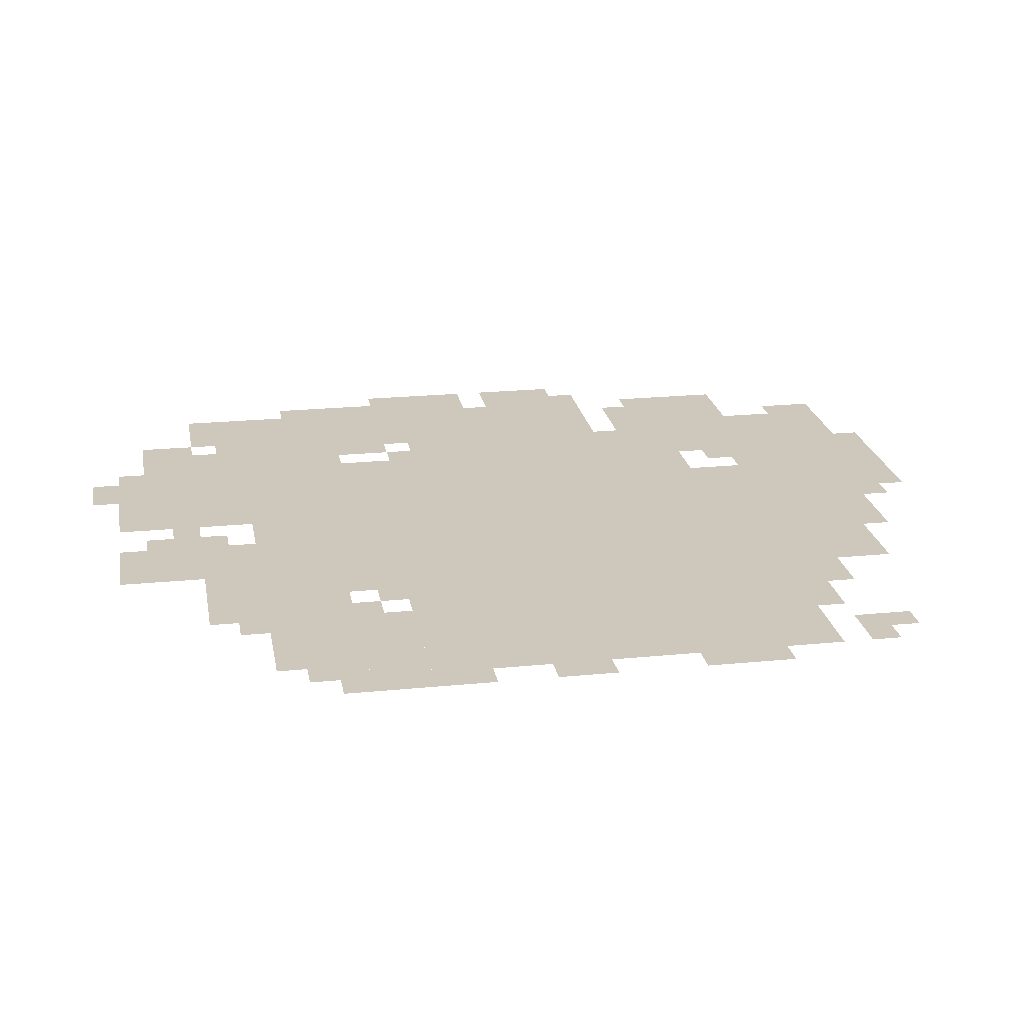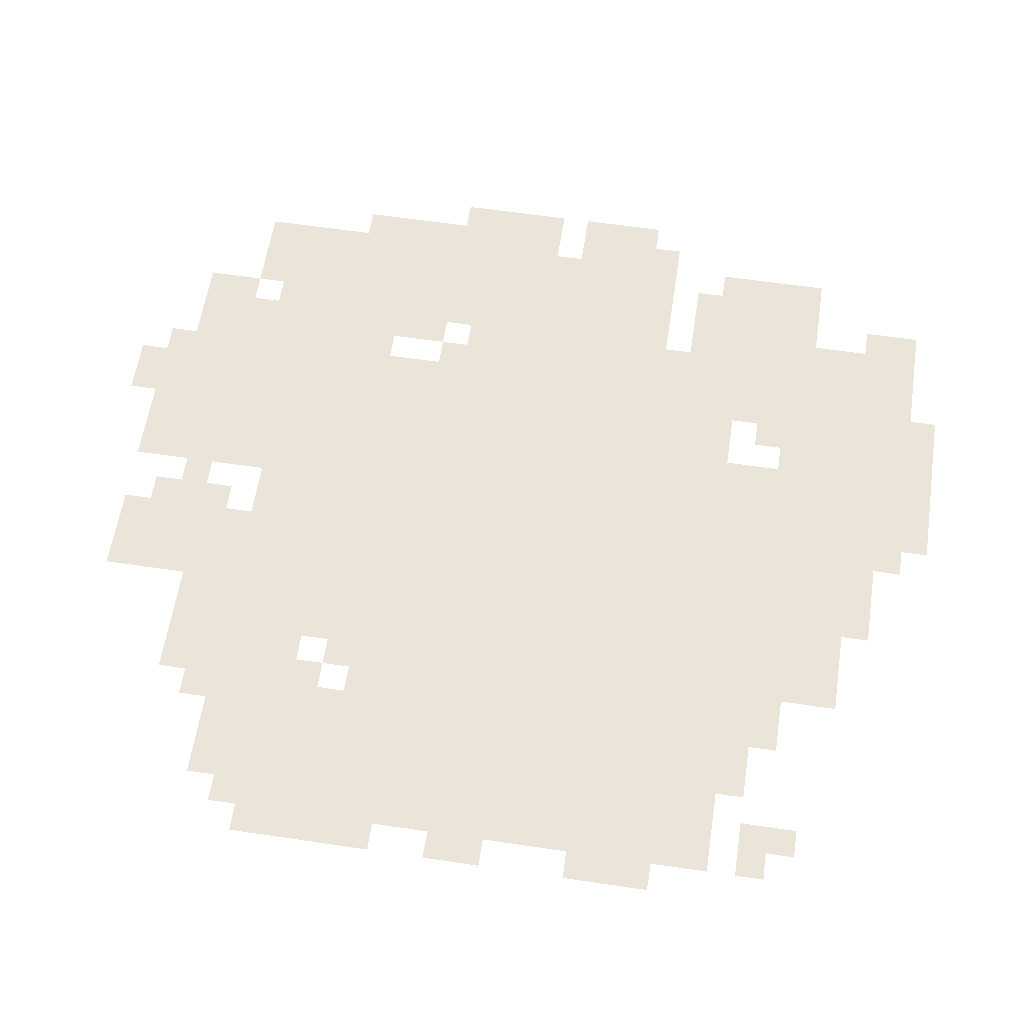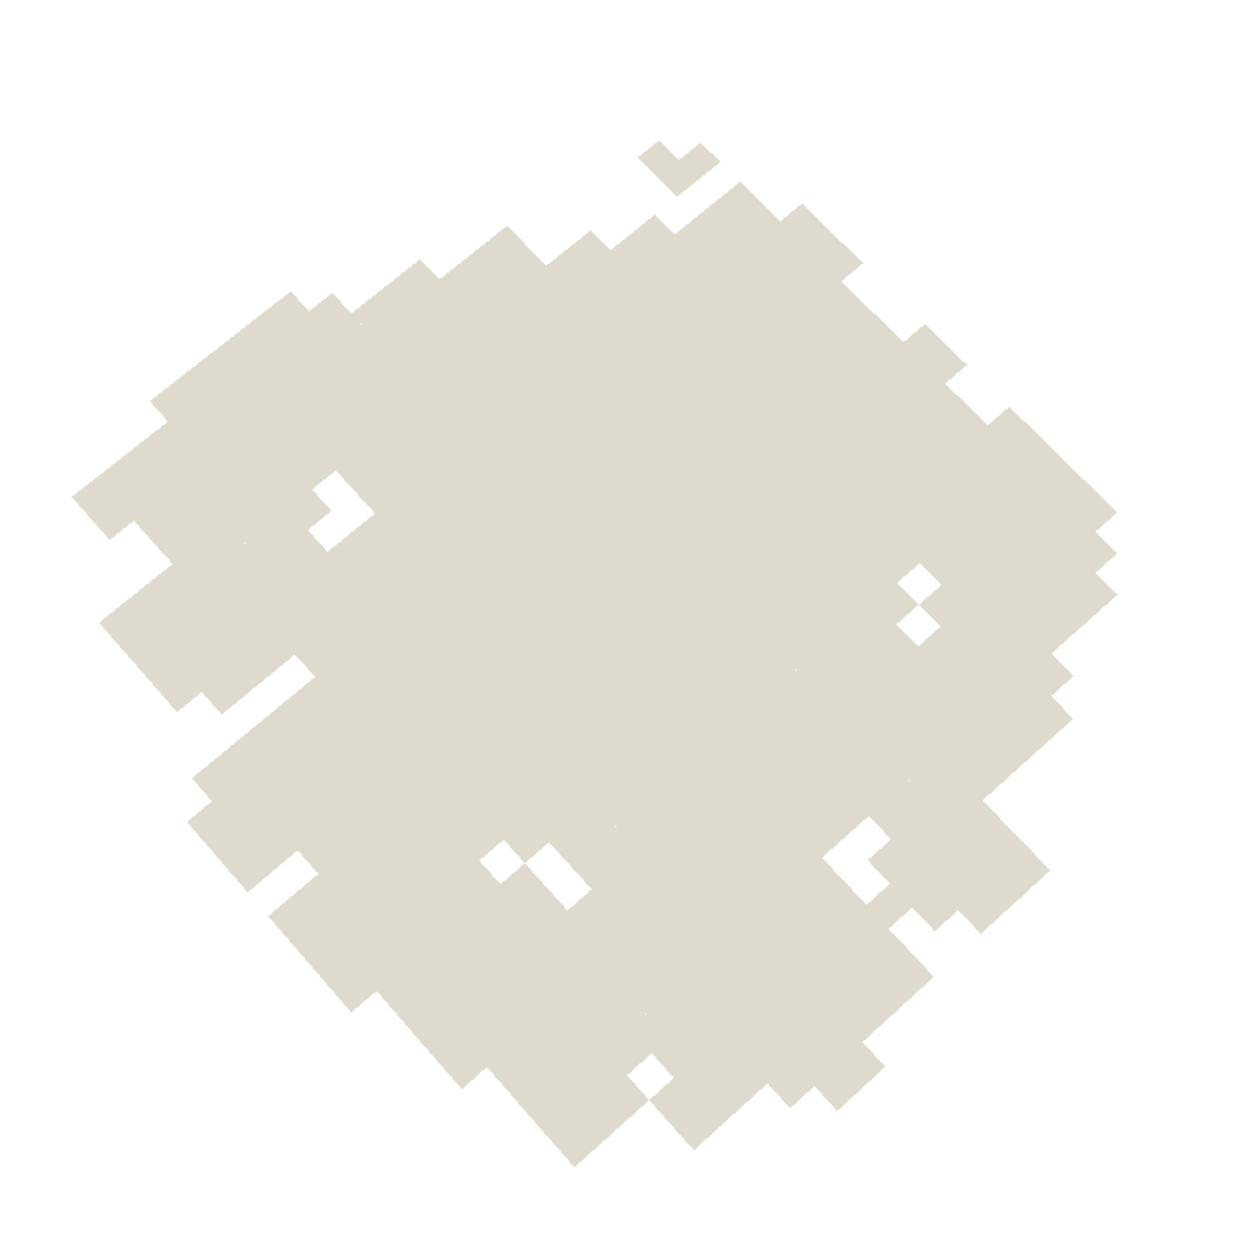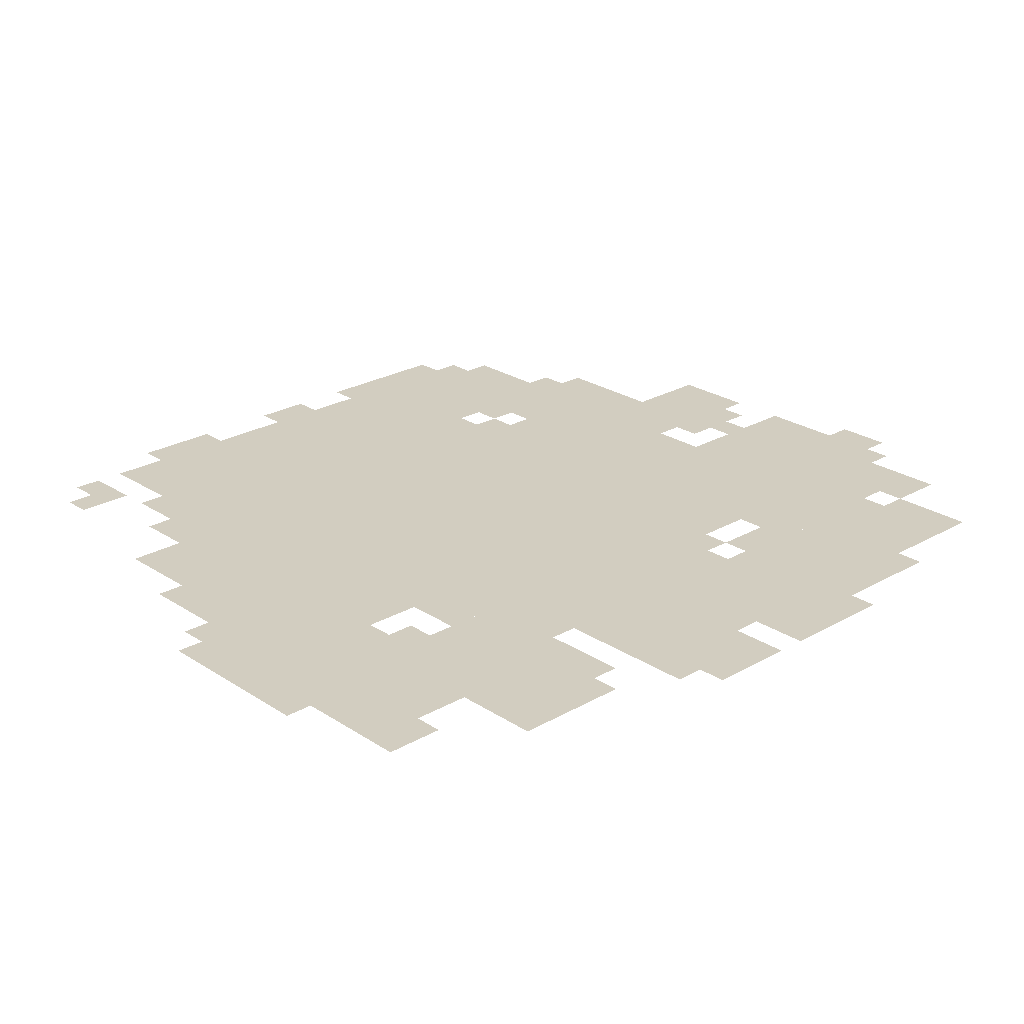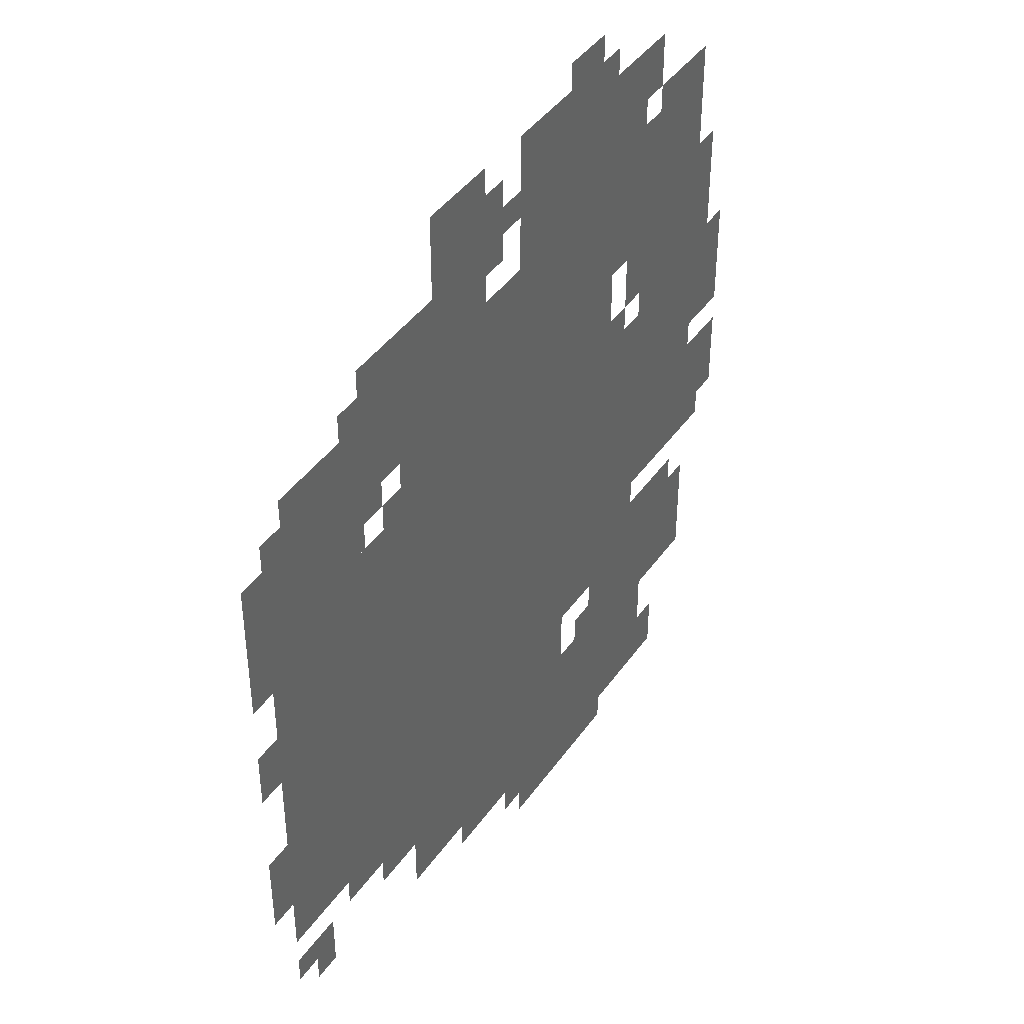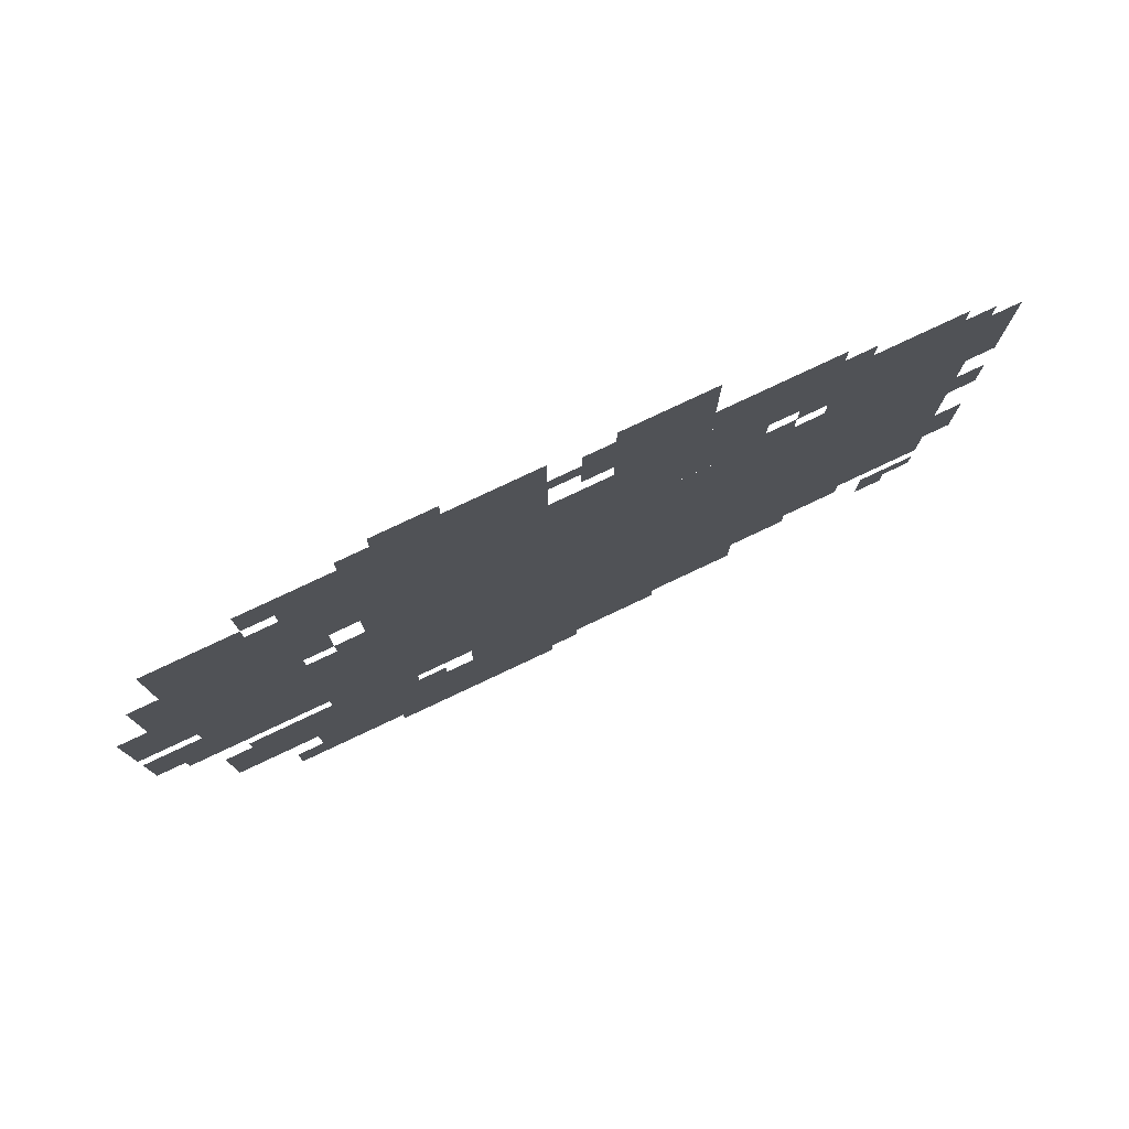
<metadata>
{"format":"obj","ext":"obj","renderer":"f3d","projection":"perspective","resolution":1024,"background":"white","views":[{"elev":21.8,"azim":-99.9,"up":"+Z"},{"elev":59.6,"azim":-81.3,"up":"+Z"},{"elev":71.2,"azim":138.3,"up":"+Z"},{"elev":24.7,"azim":46.9,"up":"+Z"},{"elev":42.1,"azim":-57.9,"up":"+Y"},{"elev":79.4,"azim":154.8,"up":"+Y"}]}
</metadata>
<code>
g shancheng_6-mesh
v -288 255 0
v -288 671 0
v -608 671 0
v -608 255 0
v -608 255 0
v -608 671 0
v -896 671 0
v -896 255 0
v -64 351 0
v -64 607 0
v -288 607 0
v -288 351 0
v -160 31 0
v -160 191 0
v -480 191 0
v -480 31 0
v -64 735 0
v -64 831 0
v -480 831 0
v -480 735 0
v -480 735 0
v -480 831 0
v -864 831 0
v -864 735 0
v -192 831 0
v -192 959 0
v -448 959 0
v -448 831 0
v -96 191 0
v -96 319 0
v -288 319 0
v -288 191 0
v -64 607 0
v -64 735 0
v -192 735 0
v -192 607 0
v -512 831 0
v -512 991 0
v -608 991 0
v -608 831 0
v -576 191 0
v -576 255 0
v -800 255 0
v -800 191 0
v -256 671 0
v -256 735 0
v -480 735 0
v -480 671 0
v -352 191 0
v -352 255 0
v -576 255 0
v -576 191 0
v -480 63 0
v -480 191 0
v -576 191 0
v -576 63 0
v -480 671 0
v -480 735 0
v -672 735 0
v -672 671 0
v -576 95 0
v -576 191 0
v -672 191 0
v -672 95 0
v -608 831 0
v -608 895 0
v -736 895 0
v -736 831 0
v -64 831 0
v -64 895 0
v -160 895 0
v -160 831 0
v 0 383 0
v 0 479 0
v -64 479 0
v -64 383 0
v -736 671 0
v -736 735 0
v -832 735 0
v -832 671 0
v -832 671 0
v -832 735 0
v -928 735 0
v -928 671 0
v -32 639 0
v -32 767 0
v -64 767 0
v -64 639 0
v -32 511 0
v -32 639 0
v -64 639 0
v -64 511 0
v -352 0 0
v -352 31 0
v -448 31 0
v -448 0 0
v -256 0 0
v -256 31 0
v -352 31 0
v -352 0 0
v -256 959 0
v -256 991 0
v -352 991 0
v -352 959 0
v -352 959 0
v -352 991 0
v -448 991 0
v -448 959 0
v -864 735 0
v -864 799 0
v -896 799 0
v -896 735 0
v -256 607 0
v -256 671 0
v -288 671 0
v -288 607 0
v -160 895 0
v -160 959 0
v -192 959 0
v -192 895 0
v -800 223 0
v -800 255 0
v -864 255 0
v -864 223 0
v -288 991 0
v -288 1023 0
v -352 1023 0
v -352 991 0
v -896 607 0
v -896 671 0
v -928 671 0
v -928 607 0
v -832 127 0
v -832 191 0
v -864 191 0
v -864 127 0
v -128 31 0
v -128 95 0
v -160 95 0
v -160 31 0
v -672 159 0
v -672 191 0
v -736 191 0
v -736 159 0
v -896 479 0
v -896 543 0
v -928 543 0
v -928 479 0
v -96 159 0
v -96 191 0
v -160 191 0
v -160 159 0
v -192 671 0
v -192 735 0
v -224 735 0
v -224 671 0
v -64 223 0
v -64 287 0
v -96 287 0
v -96 223 0
v 0 575 0
v 0 639 0
v -32 639 0
v -32 575 0
v -64 159 0
v -64 223 0
v -96 223 0
v -96 159 0
v -480 895 0
v -480 959 0
v -512 959 0
v -512 895 0
v 0 511 0
v 0 575 0
v -32 575 0
v -32 511 0
v -192 319 0
v -192 351 0
v -256 351 0
v -256 319 0
v -896 319 0
v -896 383 0
v -928 383 0
v -928 319 0
v -704 703 0
v -704 735 0
v -736 735 0
v -736 703 0
v -224 703 0
v -224 735 0
v -256 735 0
v -256 703 0
v -896 735 0
v -896 767 0
v -928 767 0
v -928 735 0
v -672 671 0
v -672 703 0
v -704 703 0
v -704 671 0
v -288 191 0
v -288 223 0
v -320 223 0
v -320 191 0
v -864 159 0
v -864 191 0
v -896 191 0
v -896 159 0
v -224 607 0
v -224 639 0
v -256 639 0
v -256 607 0
v -32 351 0
v -32 383 0
v -64 383 0
v -64 351 0
v -192 639 0
v -192 671 0
v -224 671 0
v -224 639 0
v -480 863 0
v -480 895 0
v -512 895 0
v -512 863 0
v -864 223 0
v -864 255 0
v -896 255 0
v -896 223 0
v -896 287 0
v -896 319 0
v -928 319 0
v -928 287 0
v -160 831 0
v -160 863 0
v -192 863 0
v -192 831 0
v -736 831 0
v -736 863 0
v -768 863 0
v -768 831 0
v -256 319 0
v -256 351 0
v -288 351 0
v -288 319 0
v -448 895 0
v -448 927 0
v -480 927 0
v -480 895 0
g shancheng_6-mesh_0
f 3 2 1
f 1 4 3
f 7 6 5
f 5 8 7
f 11 10 9
f 9 12 11
f 15 14 13
f 13 16 15
f 19 18 17
f 17 20 19
f 23 22 21
f 21 24 23
f 27 26 25
f 25 28 27
f 31 30 29
f 29 32 31
f 35 34 33
f 33 36 35
f 39 38 37
f 37 40 39
f 43 42 41
f 41 44 43
f 47 46 45
f 45 48 47
f 51 50 49
f 49 52 51
f 55 54 53
f 53 56 55
f 59 58 57
f 57 60 59
f 63 62 61
f 61 64 63
f 67 66 65
f 65 68 67
f 71 70 69
f 69 72 71
f 75 74 73
f 73 76 75
f 79 78 77
f 77 80 79
f 83 82 81
f 81 84 83
f 87 86 85
f 85 88 87
f 91 90 89
f 89 92 91
f 95 94 93
f 93 96 95
f 99 98 97
f 97 100 99
f 103 102 101
f 101 104 103
f 107 106 105
f 105 108 107
f 111 110 109
f 109 112 111
f 115 114 113
f 113 116 115
f 119 118 117
f 117 120 119
f 123 122 121
f 121 124 123
f 127 126 125
f 125 128 127
f 131 130 129
f 129 132 131
f 135 134 133
f 133 136 135
f 139 138 137
f 137 140 139
f 143 142 141
f 141 144 143
f 147 146 145
f 145 148 147
f 151 150 149
f 149 152 151
f 155 154 153
f 153 156 155
f 159 158 157
f 157 160 159
f 163 162 161
f 161 164 163
f 167 166 165
f 165 168 167
f 171 170 169
f 169 172 171
f 175 174 173
f 173 176 175
f 179 178 177
f 177 180 179
f 183 182 181
f 181 184 183
f 187 186 185
f 185 188 187
f 191 190 189
f 189 192 191
f 195 194 193
f 193 196 195
f 199 198 197
f 197 200 199
f 203 202 201
f 201 204 203
f 207 206 205
f 205 208 207
f 211 210 209
f 209 212 211
f 215 214 213
f 213 216 215
f 219 218 217
f 217 220 219
f 223 222 221
f 221 224 223
f 227 226 225
f 225 228 227
f 231 230 229
f 229 232 231
f 235 234 233
f 233 236 235
f 239 238 237
f 237 240 239
f 243 242 241
f 241 244 243
f 247 246 245
f 245 248 247

</code>
